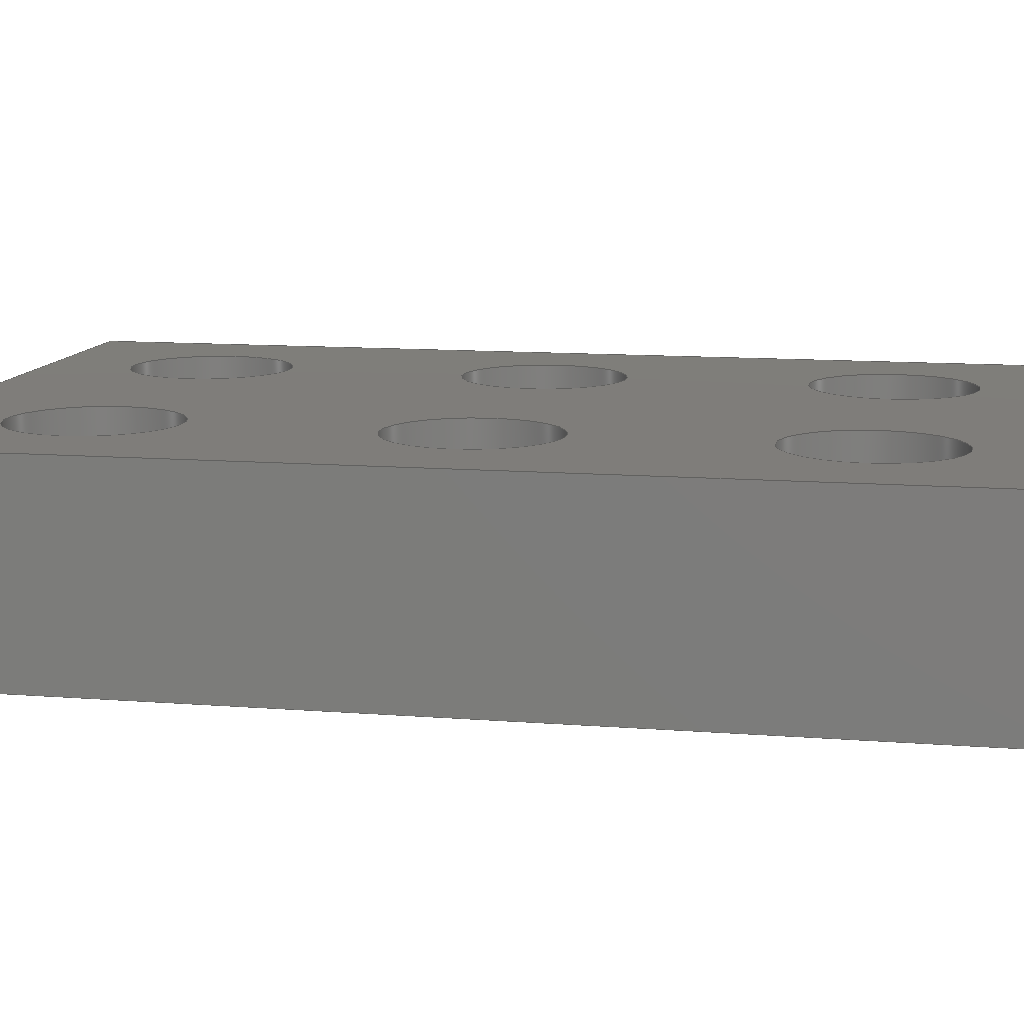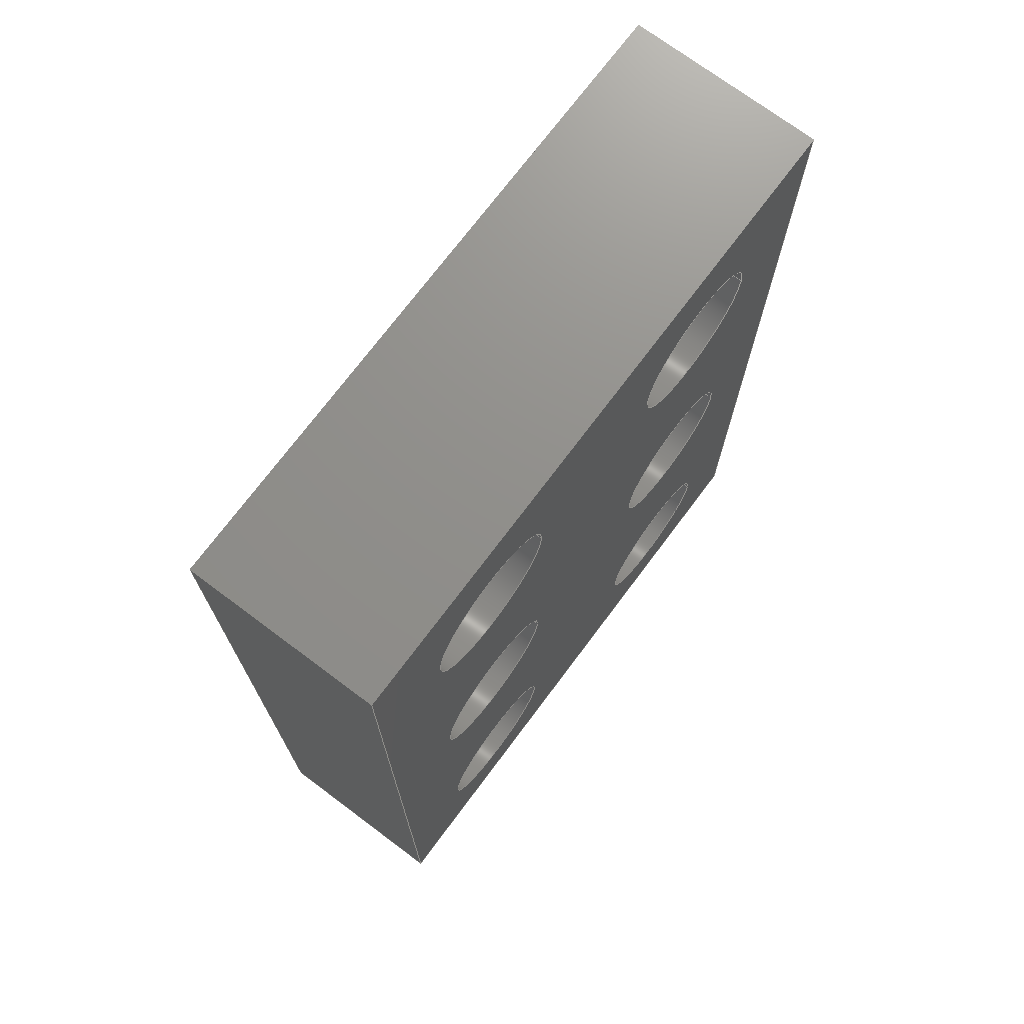
<metadata>
{"format":"step","ext":"step","renderer":"f3d","projection":"perspective","resolution":1024,"background":"white","views":[{"elev":11.3,"azim":-78.9,"up":"+Y"},{"elev":72.8,"azim":126.8,"up":"+Z"}]}
</metadata>
<code>
ISO-10303-21;
DATA;
#1=MECHANICAL_DESIGN_GEOMETRIC_PRESENTATION_REPRESENTATION('',(#4),#408);
#2=SHAPE_REPRESENTATION_RELATIONSHIP('SRR','None',#415,#3);
#3=ADVANCED_BREP_SHAPE_REPRESENTATION('',(#5),#407);
#4=STYLED_ITEM('',(#424),#5);
#5=MANIFOLD_SOLID_BREP('Body1',#236);
#6=FACE_BOUND('',#47,.T.);
#7=FACE_BOUND('',#48,.T.);
#8=FACE_BOUND('',#49,.T.);
#9=FACE_BOUND('',#50,.T.);
#10=FACE_BOUND('',#51,.T.);
#11=FACE_BOUND('',#52,.T.);
#12=FACE_BOUND('',#54,.T.);
#13=FACE_BOUND('',#55,.T.);
#14=FACE_BOUND('',#56,.T.);
#15=FACE_BOUND('',#57,.T.);
#16=FACE_BOUND('',#58,.T.);
#17=FACE_BOUND('',#59,.T.);
#18=PLANE('',#268);
#19=PLANE('',#269);
#20=PLANE('',#270);
#21=PLANE('',#271);
#22=PLANE('',#272);
#23=PLANE('',#273);
#24=FACE_OUTER_BOUND('',#36,.T.);
#25=FACE_OUTER_BOUND('',#37,.T.);
#26=FACE_OUTER_BOUND('',#38,.T.);
#27=FACE_OUTER_BOUND('',#39,.T.);
#28=FACE_OUTER_BOUND('',#40,.T.);
#29=FACE_OUTER_BOUND('',#41,.T.);
#30=FACE_OUTER_BOUND('',#42,.T.);
#31=FACE_OUTER_BOUND('',#43,.T.);
#32=FACE_OUTER_BOUND('',#44,.T.);
#33=FACE_OUTER_BOUND('',#45,.T.);
#34=FACE_OUTER_BOUND('',#46,.T.);
#35=FACE_OUTER_BOUND('',#53,.T.);
#36=EDGE_LOOP('',(#158,#159,#160,#161));
#37=EDGE_LOOP('',(#162,#163,#164,#165));
#38=EDGE_LOOP('',(#166,#167,#168,#169));
#39=EDGE_LOOP('',(#170,#171,#172,#173));
#40=EDGE_LOOP('',(#174,#175,#176,#177));
#41=EDGE_LOOP('',(#178,#179,#180,#181));
#42=EDGE_LOOP('',(#182,#183,#184,#185));
#43=EDGE_LOOP('',(#186,#187,#188,#189));
#44=EDGE_LOOP('',(#190,#191,#192,#193));
#45=EDGE_LOOP('',(#194,#195,#196,#197));
#46=EDGE_LOOP('',(#198,#199,#200,#201));
#47=EDGE_LOOP('',(#202));
#48=EDGE_LOOP('',(#203));
#49=EDGE_LOOP('',(#204));
#50=EDGE_LOOP('',(#205));
#51=EDGE_LOOP('',(#206));
#52=EDGE_LOOP('',(#207));
#53=EDGE_LOOP('',(#208,#209,#210,#211));
#54=EDGE_LOOP('',(#212));
#55=EDGE_LOOP('',(#213));
#56=EDGE_LOOP('',(#214));
#57=EDGE_LOOP('',(#215));
#58=EDGE_LOOP('',(#216));
#59=EDGE_LOOP('',(#217));
#60=LINE('',#347,#78);
#61=LINE('',#353,#79);
#62=LINE('',#359,#80);
#63=LINE('',#365,#81);
#64=LINE('',#371,#82);
#65=LINE('',#377,#83);
#66=LINE('',#382,#84);
#67=LINE('',#384,#85);
#68=LINE('',#386,#86);
#69=LINE('',#387,#87);
#70=LINE('',#390,#88);
#71=LINE('',#392,#89);
#72=LINE('',#393,#90);
#73=LINE('',#396,#91);
#74=LINE('',#398,#92);
#75=LINE('',#399,#93);
#76=LINE('',#401,#94);
#77=LINE('',#402,#95);
#78=VECTOR('',#280,1.2);
#79=VECTOR('',#287,1.2);
#80=VECTOR('',#294,1.2);
#81=VECTOR('',#301,1.2);
#82=VECTOR('',#308,1.2);
#83=VECTOR('',#315,1.2);
#84=VECTOR('',#320,10);
#85=VECTOR('',#321,10);
#86=VECTOR('',#322,10);
#87=VECTOR('',#323,10);
#88=VECTOR('',#326,10);
#89=VECTOR('',#327,10);
#90=VECTOR('',#328,10);
#91=VECTOR('',#331,10);
#92=VECTOR('',#332,10);
#93=VECTOR('',#333,10);
#94=VECTOR('',#336,10);
#95=VECTOR('',#337,10);
#96=CIRCLE('',#251,1.2);
#97=CIRCLE('',#252,1.2);
#98=CIRCLE('',#254,1.2);
#99=CIRCLE('',#255,1.2);
#100=CIRCLE('',#257,1.2);
#101=CIRCLE('',#258,1.2);
#102=CIRCLE('',#260,1.2);
#103=CIRCLE('',#261,1.2);
#104=CIRCLE('',#263,1.2);
#105=CIRCLE('',#264,1.2);
#106=CIRCLE('',#266,1.2);
#107=CIRCLE('',#267,1.2);
#108=VERTEX_POINT('',#344);
#109=VERTEX_POINT('',#346);
#110=VERTEX_POINT('',#350);
#111=VERTEX_POINT('',#352);
#112=VERTEX_POINT('',#356);
#113=VERTEX_POINT('',#358);
#114=VERTEX_POINT('',#362);
#115=VERTEX_POINT('',#364);
#116=VERTEX_POINT('',#368);
#117=VERTEX_POINT('',#370);
#118=VERTEX_POINT('',#374);
#119=VERTEX_POINT('',#376);
#120=VERTEX_POINT('',#380);
#121=VERTEX_POINT('',#381);
#122=VERTEX_POINT('',#383);
#123=VERTEX_POINT('',#385);
#124=VERTEX_POINT('',#389);
#125=VERTEX_POINT('',#391);
#126=VERTEX_POINT('',#395);
#127=VERTEX_POINT('',#397);
#128=EDGE_CURVE('',#108,#108,#96,.T.);
#129=EDGE_CURVE('',#108,#109,#60,.T.);
#130=EDGE_CURVE('',#109,#109,#97,.T.);
#131=EDGE_CURVE('',#110,#110,#98,.T.);
#132=EDGE_CURVE('',#110,#111,#61,.T.);
#133=EDGE_CURVE('',#111,#111,#99,.T.);
#134=EDGE_CURVE('',#112,#112,#100,.T.);
#135=EDGE_CURVE('',#112,#113,#62,.T.);
#136=EDGE_CURVE('',#113,#113,#101,.T.);
#137=EDGE_CURVE('',#114,#114,#102,.T.);
#138=EDGE_CURVE('',#114,#115,#63,.T.);
#139=EDGE_CURVE('',#115,#115,#103,.T.);
#140=EDGE_CURVE('',#116,#116,#104,.T.);
#141=EDGE_CURVE('',#116,#117,#64,.T.);
#142=EDGE_CURVE('',#117,#117,#105,.T.);
#143=EDGE_CURVE('',#118,#118,#106,.T.);
#144=EDGE_CURVE('',#118,#119,#65,.T.);
#145=EDGE_CURVE('',#119,#119,#107,.T.);
#146=EDGE_CURVE('',#120,#121,#66,.T.);
#147=EDGE_CURVE('',#120,#122,#67,.T.);
#148=EDGE_CURVE('',#123,#122,#68,.T.);
#149=EDGE_CURVE('',#121,#123,#69,.T.);
#150=EDGE_CURVE('',#121,#124,#70,.T.);
#151=EDGE_CURVE('',#125,#123,#71,.T.);
#152=EDGE_CURVE('',#124,#125,#72,.T.);
#153=EDGE_CURVE('',#124,#126,#73,.T.);
#154=EDGE_CURVE('',#127,#125,#74,.T.);
#155=EDGE_CURVE('',#126,#127,#75,.T.);
#156=EDGE_CURVE('',#126,#120,#76,.T.);
#157=EDGE_CURVE('',#122,#127,#77,.T.);
#158=ORIENTED_EDGE('',*,*,#128,.F.);
#159=ORIENTED_EDGE('',*,*,#129,.T.);
#160=ORIENTED_EDGE('',*,*,#130,.T.);
#161=ORIENTED_EDGE('',*,*,#129,.F.);
#162=ORIENTED_EDGE('',*,*,#131,.F.);
#163=ORIENTED_EDGE('',*,*,#132,.T.);
#164=ORIENTED_EDGE('',*,*,#133,.T.);
#165=ORIENTED_EDGE('',*,*,#132,.F.);
#166=ORIENTED_EDGE('',*,*,#134,.F.);
#167=ORIENTED_EDGE('',*,*,#135,.T.);
#168=ORIENTED_EDGE('',*,*,#136,.T.);
#169=ORIENTED_EDGE('',*,*,#135,.F.);
#170=ORIENTED_EDGE('',*,*,#137,.F.);
#171=ORIENTED_EDGE('',*,*,#138,.T.);
#172=ORIENTED_EDGE('',*,*,#139,.T.);
#173=ORIENTED_EDGE('',*,*,#138,.F.);
#174=ORIENTED_EDGE('',*,*,#140,.F.);
#175=ORIENTED_EDGE('',*,*,#141,.T.);
#176=ORIENTED_EDGE('',*,*,#142,.T.);
#177=ORIENTED_EDGE('',*,*,#141,.F.);
#178=ORIENTED_EDGE('',*,*,#143,.F.);
#179=ORIENTED_EDGE('',*,*,#144,.T.);
#180=ORIENTED_EDGE('',*,*,#145,.T.);
#181=ORIENTED_EDGE('',*,*,#144,.F.);
#182=ORIENTED_EDGE('',*,*,#146,.F.);
#183=ORIENTED_EDGE('',*,*,#147,.T.);
#184=ORIENTED_EDGE('',*,*,#148,.F.);
#185=ORIENTED_EDGE('',*,*,#149,.F.);
#186=ORIENTED_EDGE('',*,*,#150,.F.);
#187=ORIENTED_EDGE('',*,*,#149,.T.);
#188=ORIENTED_EDGE('',*,*,#151,.F.);
#189=ORIENTED_EDGE('',*,*,#152,.F.);
#190=ORIENTED_EDGE('',*,*,#153,.F.);
#191=ORIENTED_EDGE('',*,*,#152,.T.);
#192=ORIENTED_EDGE('',*,*,#154,.F.);
#193=ORIENTED_EDGE('',*,*,#155,.F.);
#194=ORIENTED_EDGE('',*,*,#156,.F.);
#195=ORIENTED_EDGE('',*,*,#155,.T.);
#196=ORIENTED_EDGE('',*,*,#157,.F.);
#197=ORIENTED_EDGE('',*,*,#147,.F.);
#198=ORIENTED_EDGE('',*,*,#157,.T.);
#199=ORIENTED_EDGE('',*,*,#154,.T.);
#200=ORIENTED_EDGE('',*,*,#151,.T.);
#201=ORIENTED_EDGE('',*,*,#148,.T.);
#202=ORIENTED_EDGE('',*,*,#143,.T.);
#203=ORIENTED_EDGE('',*,*,#140,.T.);
#204=ORIENTED_EDGE('',*,*,#137,.T.);
#205=ORIENTED_EDGE('',*,*,#134,.T.);
#206=ORIENTED_EDGE('',*,*,#131,.T.);
#207=ORIENTED_EDGE('',*,*,#128,.T.);
#208=ORIENTED_EDGE('',*,*,#156,.T.);
#209=ORIENTED_EDGE('',*,*,#146,.T.);
#210=ORIENTED_EDGE('',*,*,#150,.T.);
#211=ORIENTED_EDGE('',*,*,#153,.T.);
#212=ORIENTED_EDGE('',*,*,#145,.F.);
#213=ORIENTED_EDGE('',*,*,#142,.F.);
#214=ORIENTED_EDGE('',*,*,#139,.F.);
#215=ORIENTED_EDGE('',*,*,#136,.F.);
#216=ORIENTED_EDGE('',*,*,#133,.F.);
#217=ORIENTED_EDGE('',*,*,#130,.F.);
#218=CYLINDRICAL_SURFACE('',#250,1.2);
#219=CYLINDRICAL_SURFACE('',#253,1.2);
#220=CYLINDRICAL_SURFACE('',#256,1.2);
#221=CYLINDRICAL_SURFACE('',#259,1.2);
#222=CYLINDRICAL_SURFACE('',#262,1.2);
#223=CYLINDRICAL_SURFACE('',#265,1.2);
#224=ADVANCED_FACE('',(#24),#218,.F.);
#225=ADVANCED_FACE('',(#25),#219,.F.);
#226=ADVANCED_FACE('',(#26),#220,.F.);
#227=ADVANCED_FACE('',(#27),#221,.F.);
#228=ADVANCED_FACE('',(#28),#222,.F.);
#229=ADVANCED_FACE('',(#29),#223,.F.);
#230=ADVANCED_FACE('',(#30),#18,.T.);
#231=ADVANCED_FACE('',(#31),#19,.T.);
#232=ADVANCED_FACE('',(#32),#20,.T.);
#233=ADVANCED_FACE('',(#33),#21,.T.);
#234=ADVANCED_FACE('',(#34,#6,#7,#8,#9,#10,#11),#22,.T.);
#235=ADVANCED_FACE('',(#35,#12,#13,#14,#15,#16,#17),#23,.F.);
#236=CLOSED_SHELL('',(#224,#225,#226,#227,#228,#229,#230,#231,#232,#233,
#234,#235));
#237=DERIVED_UNIT_ELEMENT(#239,1);
#238=DERIVED_UNIT_ELEMENT(#410,3);
#239=(
MASS_UNIT()
NAMED_UNIT(*)
SI_UNIT(.KILO.,.GRAM.)
);
#240=DERIVED_UNIT((#237,#238));
#241=MEASURE_REPRESENTATION_ITEM('density measure',
POSITIVE_RATIO_MEASURE(7850),#240);
#242=PROPERTY_DEFINITION_REPRESENTATION(#247,#244);
#243=PROPERTY_DEFINITION_REPRESENTATION(#248,#245);
#244=REPRESENTATION('material name',(#246),#407);
#245=REPRESENTATION('density',(#241),#407);
#246=DESCRIPTIVE_REPRESENTATION_ITEM('Steel','Steel');
#247=PROPERTY_DEFINITION('material property','material name',#417);
#248=PROPERTY_DEFINITION('material property','density of part',#417);
#249=AXIS2_PLACEMENT_3D('placement',#342,#274,#275);
#250=AXIS2_PLACEMENT_3D('',#343,#276,#277);
#251=AXIS2_PLACEMENT_3D('',#345,#278,#279);
#252=AXIS2_PLACEMENT_3D('',#348,#281,#282);
#253=AXIS2_PLACEMENT_3D('',#349,#283,#284);
#254=AXIS2_PLACEMENT_3D('',#351,#285,#286);
#255=AXIS2_PLACEMENT_3D('',#354,#288,#289);
#256=AXIS2_PLACEMENT_3D('',#355,#290,#291);
#257=AXIS2_PLACEMENT_3D('',#357,#292,#293);
#258=AXIS2_PLACEMENT_3D('',#360,#295,#296);
#259=AXIS2_PLACEMENT_3D('',#361,#297,#298);
#260=AXIS2_PLACEMENT_3D('',#363,#299,#300);
#261=AXIS2_PLACEMENT_3D('',#366,#302,#303);
#262=AXIS2_PLACEMENT_3D('',#367,#304,#305);
#263=AXIS2_PLACEMENT_3D('',#369,#306,#307);
#264=AXIS2_PLACEMENT_3D('',#372,#309,#310);
#265=AXIS2_PLACEMENT_3D('',#373,#311,#312);
#266=AXIS2_PLACEMENT_3D('',#375,#313,#314);
#267=AXIS2_PLACEMENT_3D('',#378,#316,#317);
#268=AXIS2_PLACEMENT_3D('',#379,#318,#319);
#269=AXIS2_PLACEMENT_3D('',#388,#324,#325);
#270=AXIS2_PLACEMENT_3D('',#394,#329,#330);
#271=AXIS2_PLACEMENT_3D('',#400,#334,#335);
#272=AXIS2_PLACEMENT_3D('',#403,#338,#339);
#273=AXIS2_PLACEMENT_3D('',#404,#340,#341);
#274=DIRECTION('axis',(0,0,1));
#275=DIRECTION('refdir',(1,0,0));
#276=DIRECTION('center_axis',(0,1,0));
#277=DIRECTION('ref_axis',(1,0,0));
#278=DIRECTION('center_axis',(0,-1,0));
#279=DIRECTION('ref_axis',(1,0,0));
#280=DIRECTION('',(0,-1,0));
#281=DIRECTION('center_axis',(0,-1,0));
#282=DIRECTION('ref_axis',(1,0,0));
#283=DIRECTION('center_axis',(0,1,0));
#284=DIRECTION('ref_axis',(1,0,0));
#285=DIRECTION('center_axis',(0,-1,0));
#286=DIRECTION('ref_axis',(1,0,0));
#287=DIRECTION('',(0,-1,0));
#288=DIRECTION('center_axis',(0,-1,0));
#289=DIRECTION('ref_axis',(1,0,0));
#290=DIRECTION('center_axis',(0,1,0));
#291=DIRECTION('ref_axis',(1,0,0));
#292=DIRECTION('center_axis',(0,-1,0));
#293=DIRECTION('ref_axis',(1,0,0));
#294=DIRECTION('',(0,-1,0));
#295=DIRECTION('center_axis',(0,-1,0));
#296=DIRECTION('ref_axis',(1,0,0));
#297=DIRECTION('center_axis',(0,1,0));
#298=DIRECTION('ref_axis',(1,0,0));
#299=DIRECTION('center_axis',(0,-1,0));
#300=DIRECTION('ref_axis',(1,0,0));
#301=DIRECTION('',(0,-1,0));
#302=DIRECTION('center_axis',(0,-1,0));
#303=DIRECTION('ref_axis',(1,0,0));
#304=DIRECTION('center_axis',(0,1,0));
#305=DIRECTION('ref_axis',(1,0,0));
#306=DIRECTION('center_axis',(0,-1,0));
#307=DIRECTION('ref_axis',(1,0,0));
#308=DIRECTION('',(0,-1,0));
#309=DIRECTION('center_axis',(0,-1,0));
#310=DIRECTION('ref_axis',(1,0,0));
#311=DIRECTION('center_axis',(0,1,0));
#312=DIRECTION('ref_axis',(1,0,0));
#313=DIRECTION('center_axis',(0,-1,0));
#314=DIRECTION('ref_axis',(1,0,0));
#315=DIRECTION('',(0,-1,0));
#316=DIRECTION('center_axis',(0,-1,0));
#317=DIRECTION('ref_axis',(1,0,0));
#318=DIRECTION('center_axis',(-1,0,0));
#319=DIRECTION('ref_axis',(0,0,1));
#320=DIRECTION('',(0,0,-1));
#321=DIRECTION('',(0,1,0));
#322=DIRECTION('',(0,0,1));
#323=DIRECTION('',(0,1,0));
#324=DIRECTION('center_axis',(0,0,-1));
#325=DIRECTION('ref_axis',(-1,0,0));
#326=DIRECTION('',(1,0,0));
#327=DIRECTION('',(-1,0,0));
#328=DIRECTION('',(0,1,0));
#329=DIRECTION('center_axis',(1,0,0));
#330=DIRECTION('ref_axis',(0,0,-1));
#331=DIRECTION('',(0,0,1));
#332=DIRECTION('',(0,0,-1));
#333=DIRECTION('',(0,1,0));
#334=DIRECTION('center_axis',(0,0,1));
#335=DIRECTION('ref_axis',(1,0,0));
#336=DIRECTION('',(-1,0,0));
#337=DIRECTION('',(1,0,0));
#338=DIRECTION('center_axis',(0,1,0));
#339=DIRECTION('ref_axis',(1,0,0));
#340=DIRECTION('center_axis',(0,1,0));
#341=DIRECTION('ref_axis',(1,0,0));
#342=CARTESIAN_POINT('',(0,0,0));
#343=CARTESIAN_POINT('Origin',(-2.5,0,5));
#344=CARTESIAN_POINT('',(-3.7,3,5));
#345=CARTESIAN_POINT('Origin',(-2.5,3,5));
#346=CARTESIAN_POINT('',(-3.7,0,5));
#347=CARTESIAN_POINT('',(-3.7,0,5));
#348=CARTESIAN_POINT('Origin',(-2.5,0,5));
#349=CARTESIAN_POINT('Origin',(2.5,0,0));
#350=CARTESIAN_POINT('',(1.3,3,0));
#351=CARTESIAN_POINT('Origin',(2.5,3,0));
#352=CARTESIAN_POINT('',(1.3,0,1.47e-16));
#353=CARTESIAN_POINT('',(1.3,0,1.47e-16));
#354=CARTESIAN_POINT('Origin',(2.5,0,0));
#355=CARTESIAN_POINT('Origin',(-2.5,0,0));
#356=CARTESIAN_POINT('',(-3.7,3,0));
#357=CARTESIAN_POINT('Origin',(-2.5,3,0));
#358=CARTESIAN_POINT('',(-3.7,0,1.47e-16));
#359=CARTESIAN_POINT('',(-3.7,0,1.47e-16));
#360=CARTESIAN_POINT('Origin',(-2.5,0,0));
#361=CARTESIAN_POINT('Origin',(2.5,0,-5));
#362=CARTESIAN_POINT('',(1.3,3,-5));
#363=CARTESIAN_POINT('Origin',(2.5,3,-5));
#364=CARTESIAN_POINT('',(1.3,0,-5));
#365=CARTESIAN_POINT('',(1.3,0,-5));
#366=CARTESIAN_POINT('Origin',(2.5,0,-5));
#367=CARTESIAN_POINT('Origin',(-2.5,0,-5));
#368=CARTESIAN_POINT('',(-3.7,3,-5));
#369=CARTESIAN_POINT('Origin',(-2.5,3,-5));
#370=CARTESIAN_POINT('',(-3.7,0,-5));
#371=CARTESIAN_POINT('',(-3.7,0,-5));
#372=CARTESIAN_POINT('Origin',(-2.5,0,-5));
#373=CARTESIAN_POINT('Origin',(2.5,0,5));
#374=CARTESIAN_POINT('',(1.3,3,5));
#375=CARTESIAN_POINT('Origin',(2.5,3,5));
#376=CARTESIAN_POINT('',(1.3,0,5));
#377=CARTESIAN_POINT('',(1.3,0,5));
#378=CARTESIAN_POINT('Origin',(2.5,0,5));
#379=CARTESIAN_POINT('Origin',(-4.995,0,-7.474));
#380=CARTESIAN_POINT('',(-4.995,0,7.5));
#381=CARTESIAN_POINT('',(-4.995,0,-7.474));
#382=CARTESIAN_POINT('',(-4.995,0,7.5));
#383=CARTESIAN_POINT('',(-4.995,3,7.5));
#384=CARTESIAN_POINT('',(-4.995,0,7.5));
#385=CARTESIAN_POINT('',(-4.995,3,-7.474));
#386=CARTESIAN_POINT('',(-4.995,3,7.5));
#387=CARTESIAN_POINT('',(-4.995,0,-7.474));
#388=CARTESIAN_POINT('Origin',(5,0,-7.474));
#389=CARTESIAN_POINT('',(5,0,-7.474));
#390=CARTESIAN_POINT('',(-4.995,0,-7.474));
#391=CARTESIAN_POINT('',(5,3,-7.474));
#392=CARTESIAN_POINT('',(-4.995,3,-7.474));
#393=CARTESIAN_POINT('',(5,0,-7.474));
#394=CARTESIAN_POINT('Origin',(5,0,7.5));
#395=CARTESIAN_POINT('',(5,0,7.5));
#396=CARTESIAN_POINT('',(5,0,-7.474));
#397=CARTESIAN_POINT('',(5,3,7.5));
#398=CARTESIAN_POINT('',(5,3,-7.474));
#399=CARTESIAN_POINT('',(5,0,7.5));
#400=CARTESIAN_POINT('Origin',(-4.995,0,7.5));
#401=CARTESIAN_POINT('',(5,0,7.5));
#402=CARTESIAN_POINT('',(5,3,7.5));
#403=CARTESIAN_POINT('Origin',(0.002721,3,0.01293));
#404=CARTESIAN_POINT('Origin',(0.002721,0,0.01293));
#405=UNCERTAINTY_MEASURE_WITH_UNIT(LENGTH_MEASURE(0.01),#409,
'DISTANCE_ACCURACY_VALUE',
'Maximum model space distance between geometric entities at asserted c
onnectivities');
#406=UNCERTAINTY_MEASURE_WITH_UNIT(LENGTH_MEASURE(0.01),#409,
'DISTANCE_ACCURACY_VALUE',
'Maximum model space distance between geometric entities at asserted c
onnectivities');
#407=(
GEOMETRIC_REPRESENTATION_CONTEXT(3)
GLOBAL_UNCERTAINTY_ASSIGNED_CONTEXT((#405))
GLOBAL_UNIT_ASSIGNED_CONTEXT((#409,#411,#412))
REPRESENTATION_CONTEXT('','3D')
);
#408=(
GEOMETRIC_REPRESENTATION_CONTEXT(3)
GLOBAL_UNCERTAINTY_ASSIGNED_CONTEXT((#406))
GLOBAL_UNIT_ASSIGNED_CONTEXT((#409,#411,#412))
REPRESENTATION_CONTEXT('','3D')
);
#409=(
LENGTH_UNIT()
NAMED_UNIT(*)
SI_UNIT(.MILLI.,.METRE.)
);
#410=(
LENGTH_UNIT()
NAMED_UNIT(*)
SI_UNIT($,.METRE.)
);
#411=(
NAMED_UNIT(*)
PLANE_ANGLE_UNIT()
SI_UNIT($,.RADIAN.)
);
#412=(
NAMED_UNIT(*)
SI_UNIT($,.STERADIAN.)
SOLID_ANGLE_UNIT()
);
#413=SHAPE_DEFINITION_REPRESENTATION(#414,#415);
#414=PRODUCT_DEFINITION_SHAPE('',$,#417);
#415=SHAPE_REPRESENTATION('',(#249),#407);
#416=PRODUCT_DEFINITION_CONTEXT('part definition',#421,'design');
#417=PRODUCT_DEFINITION('Untitled','Untitled',#418,#416);
#418=PRODUCT_DEFINITION_FORMATION('',$,#423);
#419=PRODUCT_RELATED_PRODUCT_CATEGORY('Untitled','Untitled',(#423));
#420=APPLICATION_PROTOCOL_DEFINITION('international standard',
'automotive_design',2009,#421);
#421=APPLICATION_CONTEXT(
'Core Data for Automotive Mechanical Design Process');
#422=PRODUCT_CONTEXT('part definition',#421,'mechanical');
#423=PRODUCT('Untitled','Untitled',$,(#422));
#424=PRESENTATION_STYLE_ASSIGNMENT((#425));
#425=SURFACE_STYLE_USAGE(.BOTH.,#426);
#426=SURFACE_SIDE_STYLE('',(#427));
#427=SURFACE_STYLE_FILL_AREA(#428);
#428=FILL_AREA_STYLE('Steel - Satin',(#429));
#429=FILL_AREA_STYLE_COLOUR('Steel - Satin',#430);
#430=COLOUR_RGB('Steel - Satin',0.6275,0.6275,0.6275);
ENDSEC;
END-ISO-10303-21;

</code>
